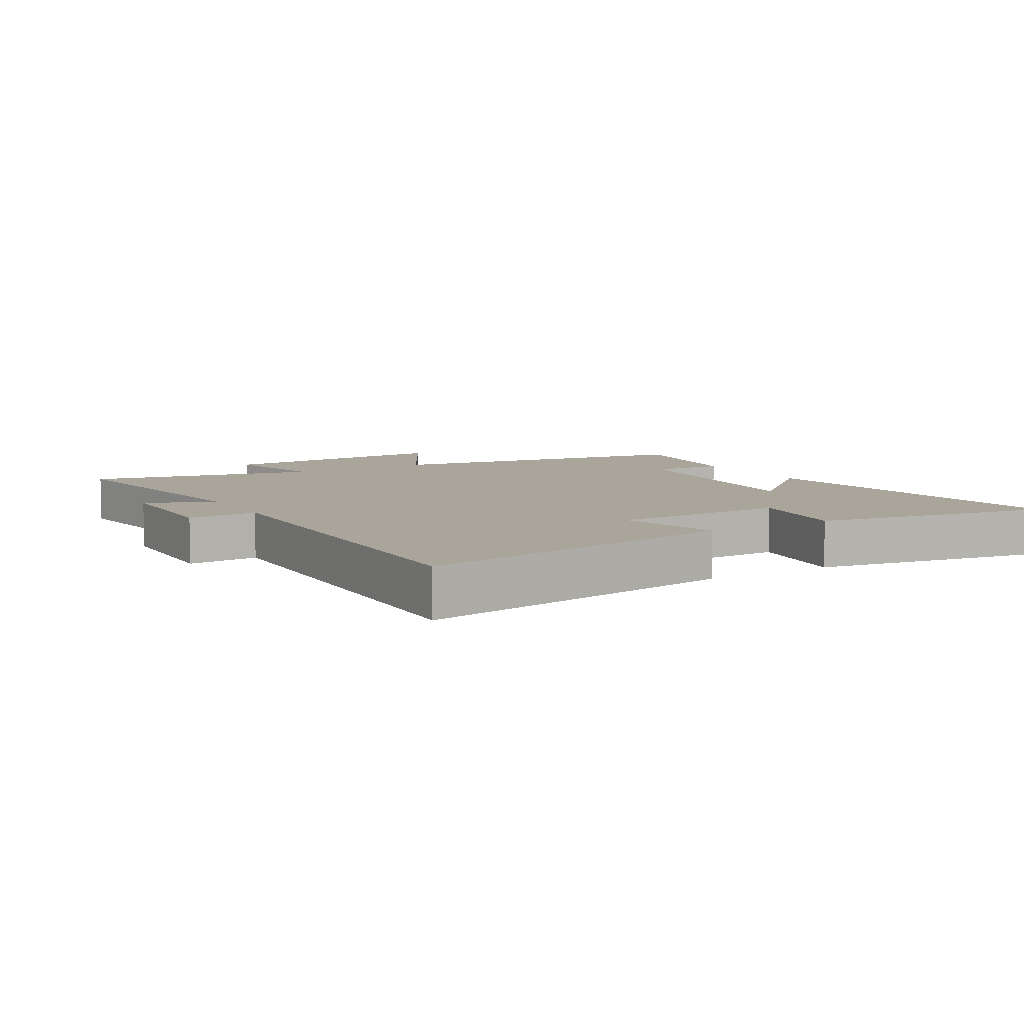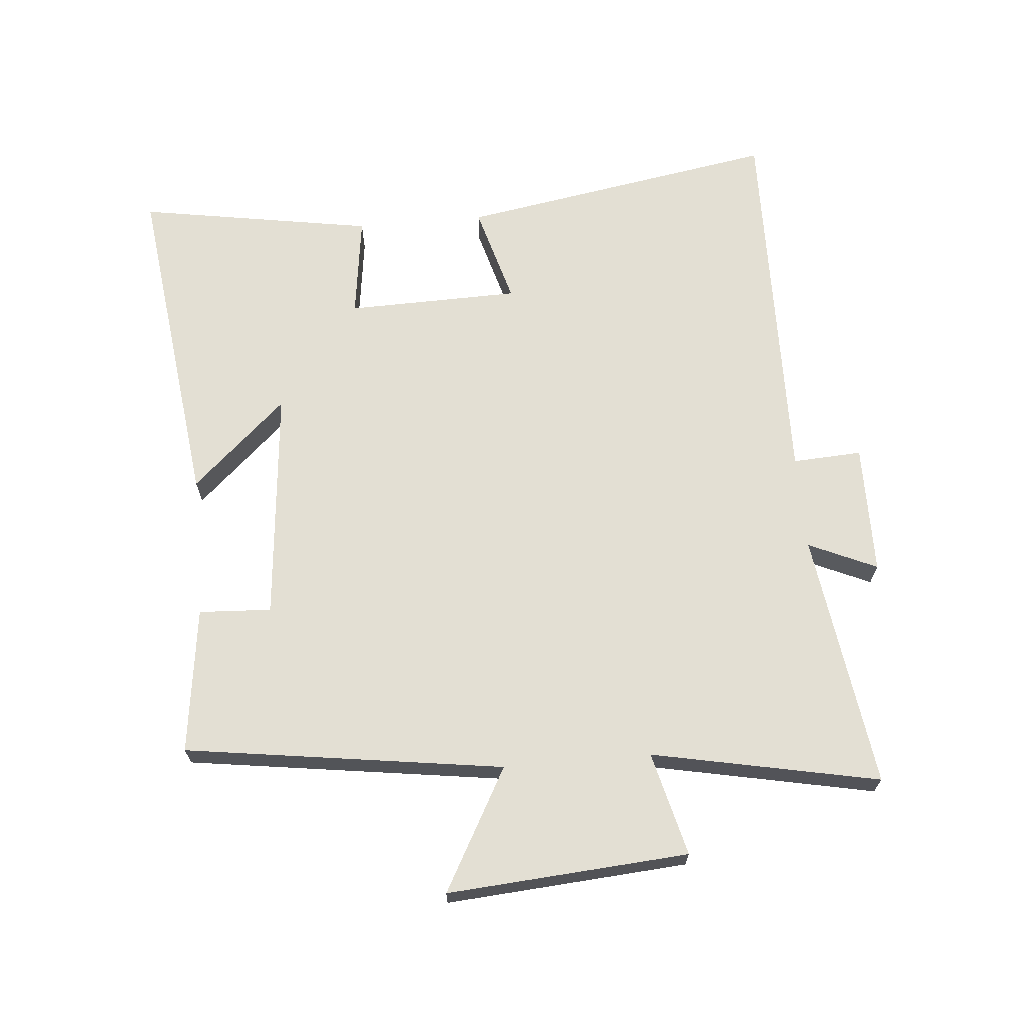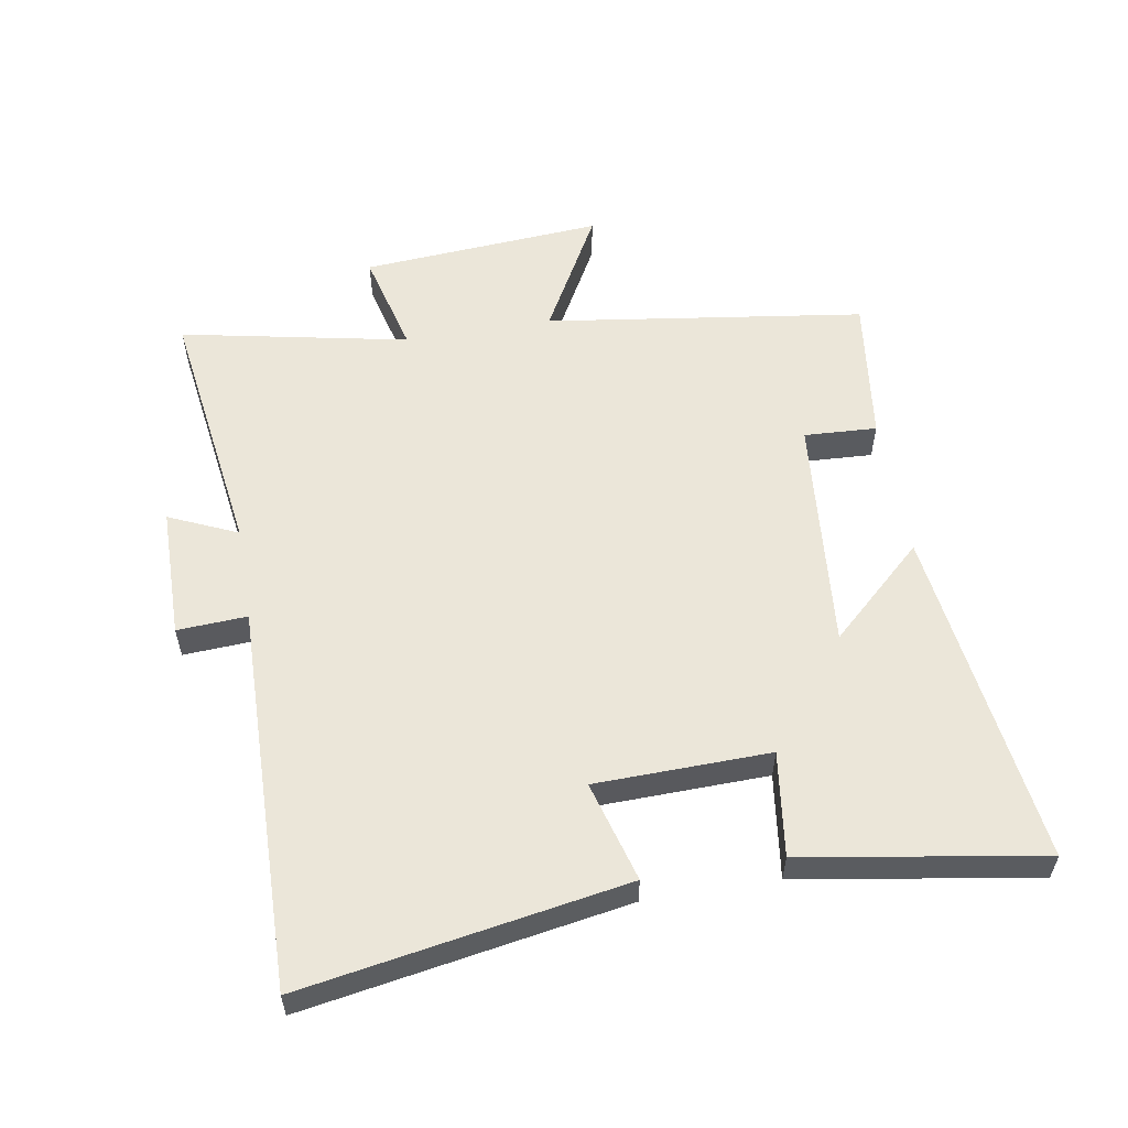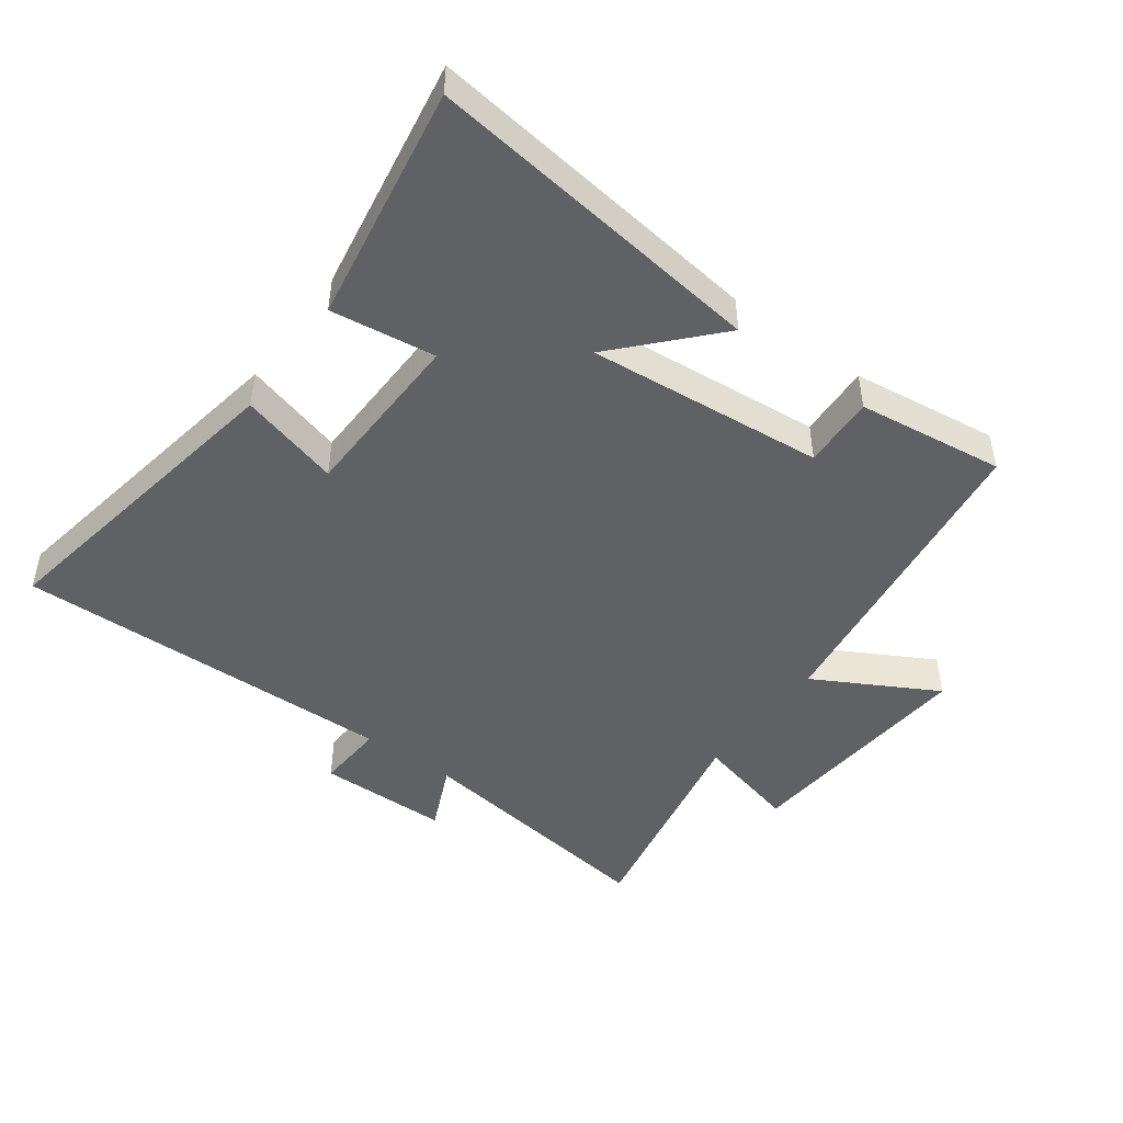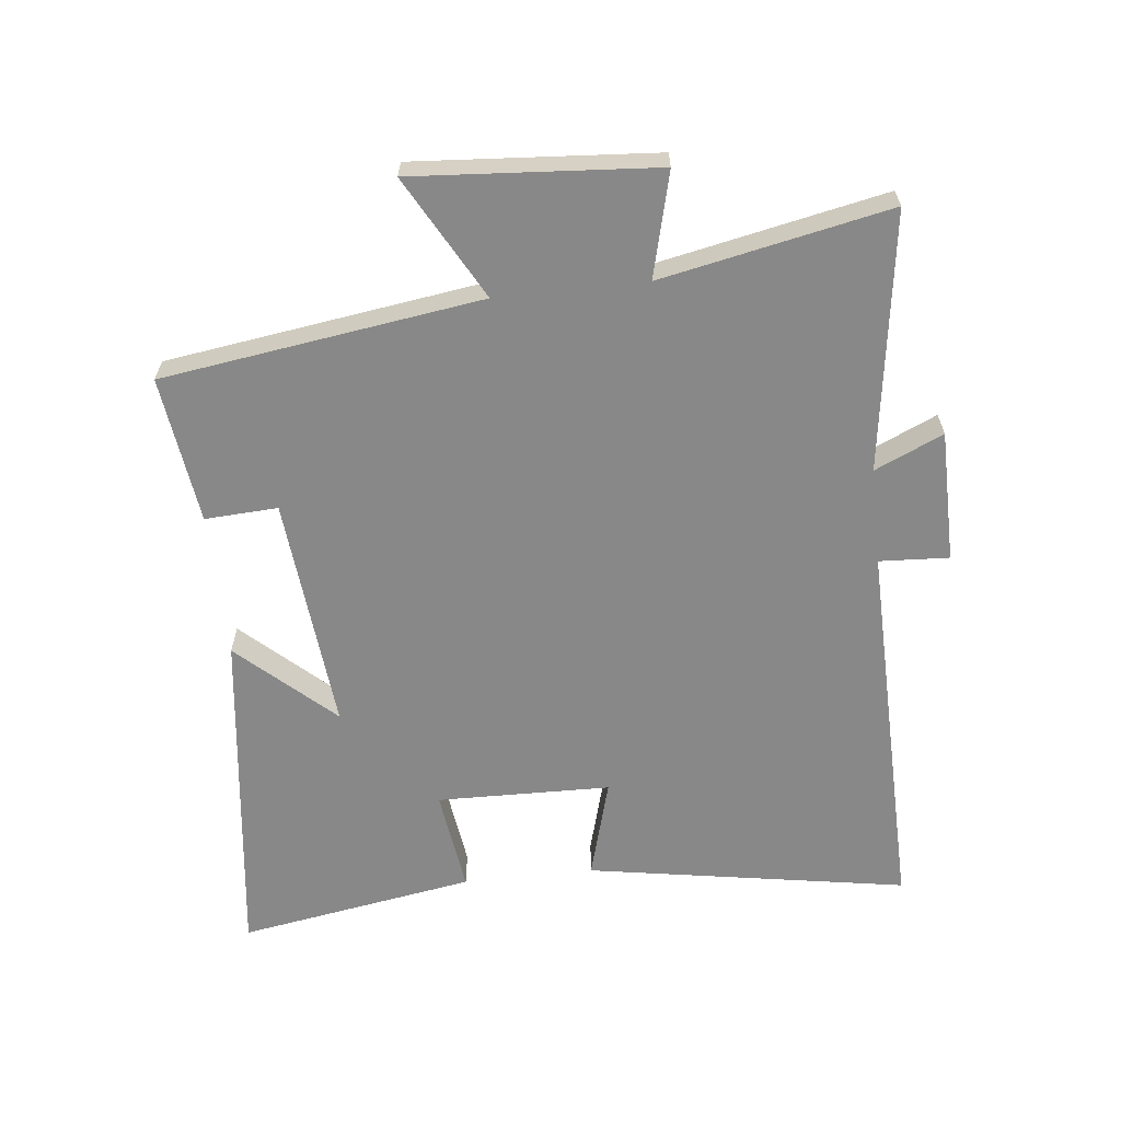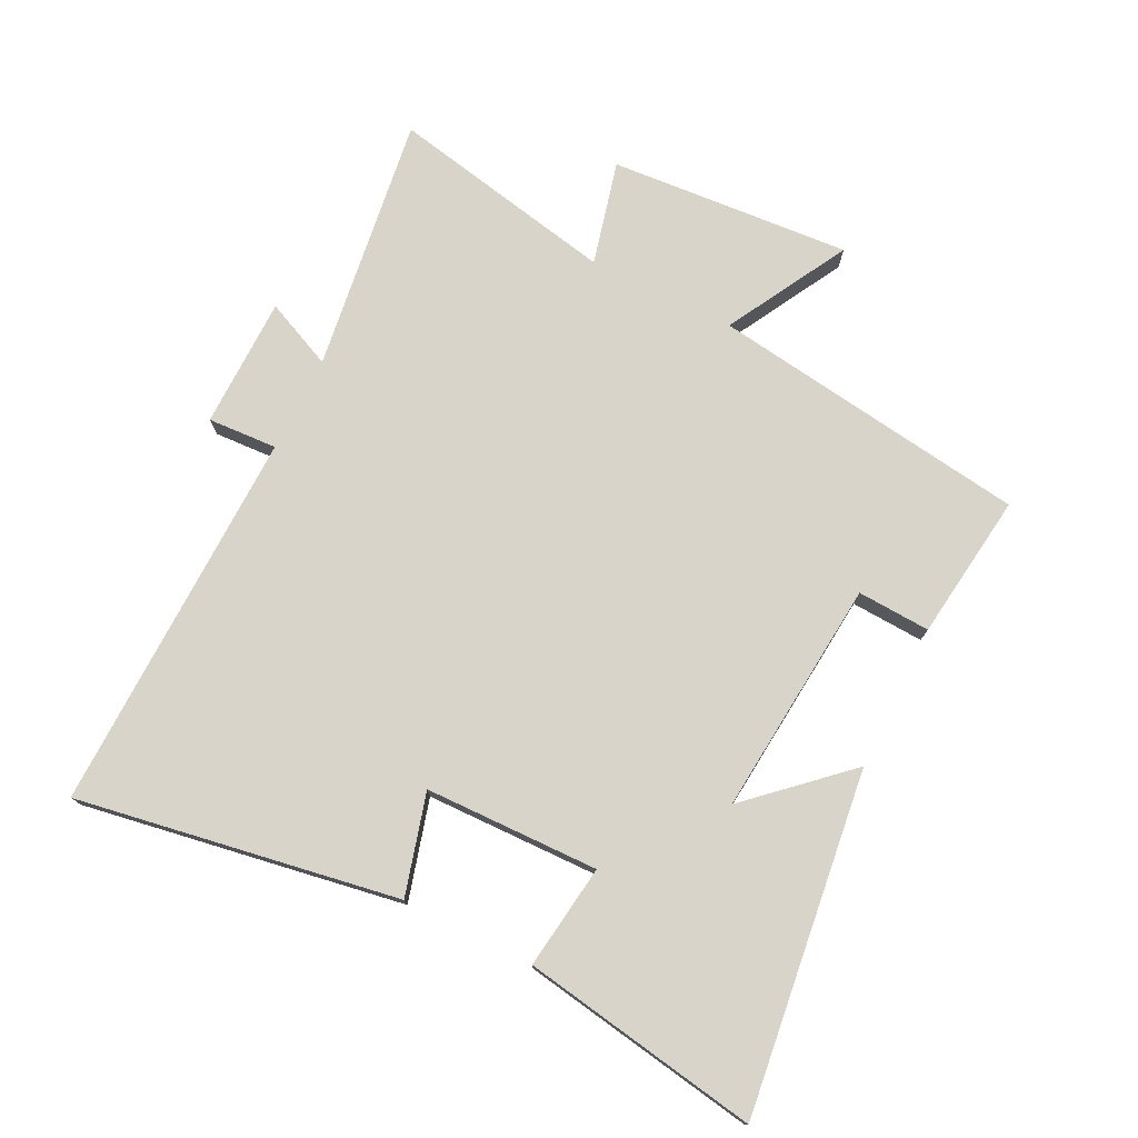
<metadata>
{"format":"obj","ext":"obj","renderer":"f3d","projection":"perspective","resolution":1024,"background":"white","views":[{"elev":7.5,"azim":59.7,"up":"+Y"},{"elev":67.1,"azim":-95.0,"up":"+Y"},{"elev":56.4,"azim":80.3,"up":"+Y"},{"elev":-46.7,"azim":143.7,"up":"+Y"},{"elev":-62.7,"azim":-83.7,"up":"+Y"},{"elev":75.6,"azim":116.5,"up":"+Y"}]}
</metadata>
<code>
v 0.585 0.07 0.512
v 0.5 0.07 0.01
v 0.343 0.07 0.054
v 0.337 0.07 -0.218
v 0.5 0.07 -0.196
v 0.562 0.07 -0.567
v 0.029 0.07 -0.5
v 0.165 0.07 -0.352
v -0.205 0.07 -0.386
v -0.199 0.07 -0.5
v -0.429 0.07 -0.53
v -0.5 0.07 -0.031
v -0.691 0.07 -0.136
v -0.663 0.07 0.242
v -0.5 0.07 0.201
v -0.572 0.07 0.557
v -0.169 0.07 0.5
v -0.217 0.07 0.607
v -0.011 0.07 0.609
v -0.017 0.07 0.5
v 0.585 0 0.512
v 0.5 0 0.01
v 0.343 0 0.054
v 0.337 0 -0.218
v 0.5 0 -0.196
v 0.562 0 -0.567
v 0.029 0 -0.5
v 0.165 0 -0.352
v -0.205 0 -0.386
v -0.199 0 -0.5
v -0.429 0 -0.53
v -0.5 0 -0.031
v -0.691 0 -0.136
v -0.663 0 0.242
v -0.5 0 0.201
v -0.572 0 0.557
v -0.169 0 0.5
v -0.217 0 0.607
v -0.011 0 0.609
v -0.017 0 0.5
f 17 18 19 20
f 15 16 17
f 15 17 20
f 12 13 14 15
f 11 12 15
f 10 11 15
f 9 10 15
f 8 9 15 20
f 6 7 8
f 5 6 8
f 4 5 8
f 3 4 8 20
f 1 2 3 20
f 40 39 38 37
f 37 36 35
f 40 37 35
f 35 34 33 32
f 35 32 31
f 35 31 30
f 35 30 29
f 40 35 29 28
f 28 27 26
f 28 26 25
f 28 25 24
f 40 28 24 23
f 40 23 22 21
f 1 21 22 2
f 2 22 23 3
f 3 23 24 4
f 4 24 25 5
f 5 25 26 6
f 6 26 27 7
f 7 27 28 8
f 8 28 29 9
f 9 29 30 10
f 10 30 31 11
f 11 31 32 12
f 12 32 33 13
f 13 33 34 14
f 14 34 35 15
f 15 35 36 16
f 16 36 37 17
f 17 37 38 18
f 18 38 39 19
f 19 39 40 20
f 20 40 21 1

</code>
